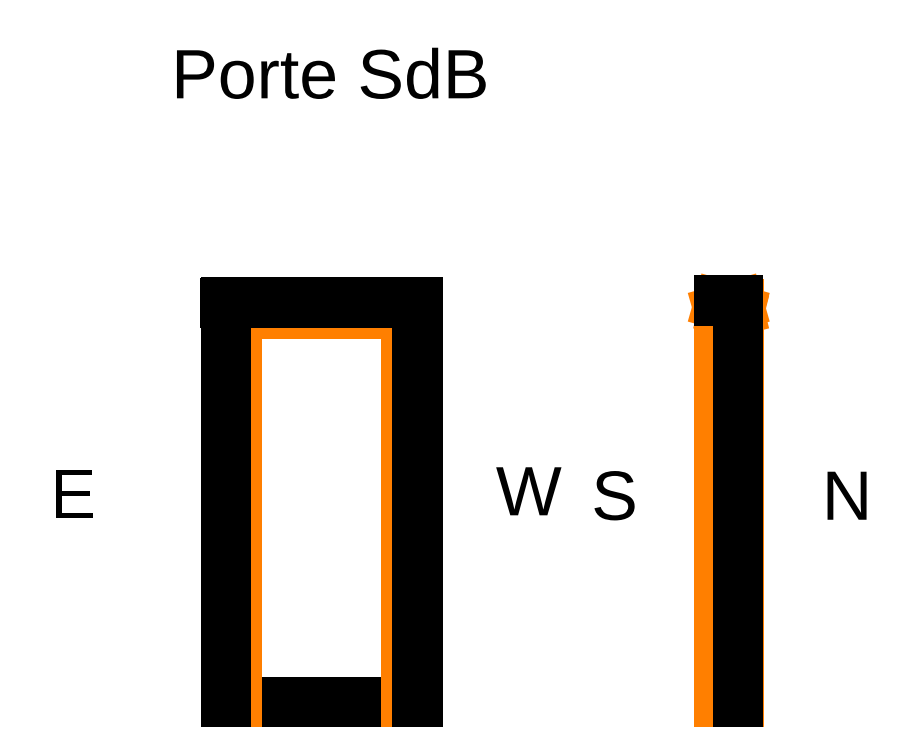
<metadata>
{"format":"dxf","ext":"dxf","renderer":"ezdxf+matplotlib","layout":"modelspace","background":"white","min_lineweight":24,"dpi":150}
</metadata>
<code>
0
SECTION
2
ENTITIES
0
LINE
8
Existant
10
0
20
0
30
0
11
1.275e-13
21
2082
31
0
0
LINE
8
Existant
10
-1
20
1.095e-13
30
0
11
994
21
-1.23e-14
31
0
0
DIMENSION
8
Existant ... Côtes
280
     0
2
*D21
10
993
20
2109
30
0
11
496.5
21
2128
31
0
70
    33
71
     5
42
993
73
     0
74
     0
75
     0
3
QCADDimStyle
13
1.274e-13
23
2080
33
0
14
993
24
2080
34
0
0
DIMENSION
8
Existant ... Côtes
280
     0
2
*D22
10
996
20
1036
30
0
11
496.5
21
1055
31
0
70
    33
71
     5
42
999
73
     0
74
     0
75
     0
3
QCADDimStyle
13
-3
23
1040
33
0
14
996
24
1040
34
0
0
DIMENSION
8
Existant ... Côtes
280
     0
2
*D23
10
994
20
-76.15
30
0
11
496.5
21
-57.4
31
0
70
    33
71
     5
42
995
73
     0
74
     0
75
     0
3
QCADDimStyle
13
-1
23
1.095e-13
33
0
14
994
24
0
34
0
0
DIMENSION
8
Existant ... Côtes
280
     0
2
*D24
10
446.5
20
5.47e-14
30
0
11
427.8
21
1039
31
0
70
    33
71
     5
42
2078
73
     0
74
     0
75
     0
3
QCADDimStyle
13
446.5
23
2078
33
0
14
446.5
24
5.47e-14
34
0
0
DIMENSION
8
Existant ... Côtes
280
     0
2
*D25
10
-103.9
20
1.152e-13
30
0
11
-122.6
21
1041
31
0
70
    33
71
     5
42
2082
73
     0
74
     0
75
     0
3
QCADDimStyle
13
-2
23
2082
33
0
14
-2
24
1.096e-13
34
0
0
DIMENSION
8
Existant ... Côtes
280
     0
2
*D26
10
1010
20
2076
30
0
11
1036
21
1038
31
0
70
   161
71
     5
42
2076
73
     0
74
     0
75
     0
3
QCADDimStyle
13
895
23
0
33
0
14
895
24
2076
34
0
0
MTEXT
8
Existant ... Côtes
10
1200
20
1500
30
0
40
50
41
0
46
0
71
     1
72
     1
1
Diagonales : ?
7
textstyle11
73
     1
44
1
0
INSERT
8
Dormant ... Montants
2
30x105_MontantsDormants
10
5
20
0
30
0
0
INSERT
8
Dormant ... Montants
2
30x105_MontantsDormants
10
958
20
0
30
0
0
INSERT
8
Dormant ... Montants
2
30x105_TraverseDormants
10
35
20
2041
30
0
0
INSERT
8
Dormant ... Tasseaux
2
20x80_TasseauVertical
10
35
20
0
30
0
0
INSERT
8
Dormant ... Tasseaux
2
20x80_TasseauVertical
10
938
20
0
30
0
0
INSERT
8
Dormant ... Tasseaux
2
20x80_TasseauHorizontal
10
35
20
2021
30
0
0
MTEXT
8
Existant
10
-918.3
20
1209
30
0
40
250
41
0
46
0
71
     1
72
     1
1
E
7
textstyle12
73
     1
44
1
0
MTEXT
8
Existant
10
1403
20
1223
30
0
40
250
41
0
46
0
71
     1
72
     1
1
W
7
textstyle13
73
     1
44
1
0
MTEXT
8
Existant
10
-286.4
20
3394
30
0
40
250
41
0
46
0
71
     1
72
     1
1
Porte SdB
7
textstyle14
73
     1
44
1
0
LINE
8
Ouvrant ... Cadre
10
40
20
10
30
0
11
140
21
10
31
0
0
LINE
8
Ouvrant ... Cadre
10
753
20
10
30
0
11
853
21
10
31
0
0
INSERT
8
Ouvrant ... Cadre
2
30x100_CadreVerticalOuvrant
10
37
20
1938
30
0
0
INSERT
8
Ouvrant ... Cadre
2
30x100_CadreVerticalOuvrant
10
849
20
1938
30
0
0
INSERT
8
Ouvrant ... EcharpesTraverses
2
30x100_CadreHorizontalOuvrant_Bas
10
40
20
10
30
0
0
LINE
8
Existant
10
2565
20
2095
30
0
11
2565
21
4.53e-14
31
0
0
LINE
8
Existant
10
2649
20
2.47e-14
30
0
11
2565
21
4.53e-14
31
0
0
MTEXT
8
Existant
10
1900
20
1200
30
0
40
250
41
0
46
0
71
     1
72
     1
1
S
7
textstyle15
73
     1
44
1
0
MTEXT
8
Existant
10
3100
20
1200
30
0
40
250
41
0
46
0
71
     1
72
     1
1
N
7
textstyle16
73
     1
44
1
0
INSERT
8
Dormant ... Montants
2
30x105_MontantsDormantProfil
10
2563
20
0
30
0
0
INSERT
8
Dormant ... Montants
2
30x105_TraversesDormantProfil
10
2563
20
2041
30
0
0
INSERT
8
Ouvrant ... EcharpesTraverses
2
30x95_CadreHorizontalOuvrant_Haut
10
137
20
1955
30
0
0
LINE
8
Ouvrant ... Cadre ... Feuillure
10
122
20
95
30
0
11
122
21
760.8
31
0
0
LINE
8
Ouvrant ... Cadre ... Feuillure
10
122
20
831.6
30
0
11
122
21
1970
31
0
0
LINE
8
Ouvrant ... Cadre ... Feuillure
10
864
20
95
30
0
11
864
21
1227
31
0
0
LINE
8
Ouvrant ... Cadre ... Feuillure
10
864
20
1298
30
0
11
864
21
1970
31
0
0
LINE
8
Ouvrant ... Cadre ... Feuillure
10
122
20
1970
30
0
11
137
21
1970
31
0
0
LINE
8
Ouvrant ... EcharpesTraverses ... Feuillure
10
137
20
1970
30
0
11
850
21
1970
31
0
0
LINE
8
Ouvrant ... Cadre ... Feuillure
10
850
20
1970
30
0
11
864
21
1970
31
0
0
LINE
8
Ouvrant ... Cadre ... Feuillure
10
136
20
840.4
30
0
11
122
21
831.6
31
0
0
LINE
8
Ouvrant ... Cadre ... Feuillure
10
122
20
760.8
30
0
11
136
21
769.6
31
0
0
LINE
8
Ouvrant ... EcharpesTraverses ... Feuillure
10
849
20
1218
30
0
11
136
21
769.6
31
0
0
LINE
8
Ouvrant ... EcharpesTraverses ... Feuillure
10
849
20
1288
30
0
11
136
21
840.4
31
0
0
LINE
8
Ouvrant ... Cadre ... Feuillure
10
864
20
1298
30
0
11
849
21
1288
31
0
0
LINE
8
Ouvrant ... Cadre ... Feuillure
10
849
20
1218
30
0
11
864
21
1227
31
0
0
LINE
8
Ouvrant ... Cadre ... Feuillure
10
850
20
95
30
0
11
864
21
95
31
0
0
LINE
8
Ouvrant ... EcharpesTraverses ... Feuillure
10
137
20
95
30
0
11
850
21
95
31
0
0
LINE
8
Ouvrant ... Cadre ... Feuillure
10
137
20
95
30
0
11
122
21
95
31
0
0
LINE
8
Quincaillerie
10
932
20
1026
30
0
11
850
21
1026
31
0
0
LINE
8
Quincaillerie
10
950
20
958
30
0
11
890
21
958
31
0
0
LINE
8
Quincaillerie
10
950
20
1093
30
0
11
890
21
1093
31
0
0
LINE
8
Quincaillerie
10
932
20
1050
30
0
11
149
21
1050
31
0
0
LINE
8
Quincaillerie
10
890
20
958
30
0
11
890
21
1093
31
0
0
LINE
8
Quincaillerie
10
932
20
980
30
0
11
149
21
980
31
0
0
LINE
8
Quincaillerie
10
910
20
10
30
0
11
910
21
2041
31
0
0
ARC
8
Quincaillerie ... Poignee_Clef
10
910
20
1050
30
0
40
9
50
270
51
90
0
ARC
8
Quincaillerie ... Poignee_Clef
10
798
20
1050
30
0
40
9
50
90
51
270
0
LINE
8
Quincaillerie ... Poignee_Clef
10
910
20
1041
30
0
11
798
21
1041
31
0
0
LINE
8
Quincaillerie ... Poignee_Clef
10
910
20
1059
30
0
11
798
21
1059
31
0
0
LINE
8
Quincaillerie ... Poignee_Clef
10
907
20
977.3
30
0
11
907
21
962.3
31
0
0
LINE
8
Quincaillerie ... Poignee_Clef
10
911.9
20
962.3
30
0
11
911.9
21
972.5
31
0
0
LINE
8
Quincaillerie ... Poignee_Clef
10
911.9
20
972.5
30
0
11
910
21
976
31
0
0
LINE
8
Quincaillerie ... Poignee_Clef
10
907
20
962.3
30
0
11
911.9
21
962.3
31
0
0
ARC
8
Quincaillerie ... Poignee_Clef
10
910
20
980
30
0
40
4
50
270
51
221.8
0
ARC
8
Quincaillerie ... Poignee_Clef
10
910
20
946
30
0
40
14
50
180
51
0
0
ARC
8
Quincaillerie ... Poignee_Clef
10
910
20
1082
30
0
40
14
50
0
51
180
0
LINE
8
Quincaillerie ... Poignee_Clef
10
924
20
946
30
0
11
924
21
1082
31
0
0
LINE
8
Quincaillerie ... Poignee_Clef
10
896
20
946
30
0
11
896
21
1082
31
0
0
LINE
8
Dormant ... Tasseaux
10
2588
20
2021
30
0
11
2668
21
2021
31
0
0
LINE
8
Dormant ... Tasseaux
10
2588
20
2041
30
0
11
2588
21
2021
31
0
0
LINE
8
Dormant ... Tasseaux
10
2588
20
2041
30
0
11
2668
21
2041
31
0
0
LINE
8
Dormant ... Tasseaux
10
2668
20
2021
30
0
11
2668
21
2041
31
0
0
LINE
8
Dormant ... Tasseaux
10
2588
20
2041
30
0
11
2668
21
2021
31
0
0
LINE
8
Dormant ... Tasseaux
10
2668
20
2041
30
0
11
2588
21
2021
31
0
0
LINE
8
Dormant ... Tasseaux
10
2588
20
2041
30
0
11
2588
21
3.59e-14
31
0
0
LINE
8
Dormant ... Tasseaux
10
2588
20
3.59e-14
30
0
11
2668
21
3.59e-14
31
0
0
LINE
8
Dormant ... Tasseaux
10
2668
20
3.59e-14
30
0
11
2668
21
2041
31
0
0
LINE
8
Dormant ... Tasseaux
10
2668
20
2021
30
0
11
2588
21
2021
31
0
0
INSERT
8
Ouvrant ... EcharpesTraverses
2
TenonCadreHorizontal_Ouvrants
10
2568
20
1972
30
0
0
INSERT
8
Ouvrant ... EcharpesTraverses
2
TenonCadreHorizontal_Ouvrants
10
2568
20
30
30
0
0
INSERT
8
Ouvrant ... EcharpesTraverses
2
30x95_CadreHorizontalOuvrant_Haut_Profil
10
2558
20
2050
30
0
0
INSERT
8
Ouvrant ... EcharpesTraverses
2
30x100_CadreHorizontalOuvrant_Bas_Profil
10
2558
20
10
30
0
0
LINE
8
Ouvrant ... Cadre
10
2558
20
2050
30
0
11
2588
21
2050
31
0
0
LINE
8
Ouvrant ... Cadre
10
2588
20
2043
30
0
11
2588
21
10
31
0
0
LINE
8
Ouvrant ... Cadre
10
2588
20
10
30
0
11
2558
21
10
31
0
0
LINE
8
Ouvrant ... Cadre
10
2558
20
10
30
0
11
2558
21
2043
31
0
0
LINE
8
Ouvrant ... Cadre ... Feuillure
10
2578
20
1970
30
0
11
2558
21
1970
31
0
0
LINE
8
Ouvrant ... Cadre ... Feuillure
10
2578
20
95
30
0
11
2558
21
95
31
0
0
LINE
8
Ouvrant ... Cadre ... Feuillure
10
2578
20
1218
30
0
11
2558
21
1218
31
0
0
LINE
8
Ouvrant ... Cadre ... Feuillure
10
2578
20
1288
30
0
11
2558
21
1288
31
0
0
LINE
8
Ouvrant ... Cadre ... Feuillure
10
2578
20
1961
30
0
11
2578
21
835
31
0
0
LINE
8
Ouvrant ... Cadre ... Feuillure
10
2578
20
775
30
0
11
2578
21
95
31
0
0
LINE
8
Ouvrant ... EcharpesTraverses ... Feuillure
10
2578
20
1283
30
0
11
2578
21
1298
31
0
0
LINE
8
Ouvrant ... EcharpesTraverses ... Feuillure
10
2578
20
1306
30
0
11
2558
21
1306
31
0
0
LINE
8
Ouvrant ... EcharpesTraverses ... Feuillure
10
2578
20
1288
30
0
11
2558
21
1288
31
0
0
LINE
8
Ouvrant ... EcharpesTraverses ... Feuillure
10
2578
20
1208
30
0
11
2578
21
1223
31
0
0
LINE
8
Ouvrant ... EcharpesTraverses ... Feuillure
10
2578
20
1218
30
0
11
2558
21
1218
31
0
0
LINE
8
Ouvrant ... EcharpesTraverses ... Feuillure
10
2578
20
1200
30
0
11
2558
21
1200
31
0
0
LINE
8
Ouvrant ... Cadre ... Feuillure
10
2558
20
110
30
0
11
2578
21
110
31
0
0
LINE
8
Ouvrant ... Cadre ... Feuillure
10
2558
20
1955
30
0
11
2578
21
1955
31
0
0
LINE
8
Dormant ... Parement
10
-30
20
1.2e-15
30
0
11
-30
21
2117
31
0
0
LINE
8
Dormant ... Parement
10
-30
20
1.7e-15
30
0
11
55
21
0
31
0
0
LINE
8
Dormant ... Parement
10
55
20
0
30
0
11
55
21
2032
31
0
0
LINE
8
Dormant ... Parement
10
55
20
2032
30
0
11
-30
21
2032
31
0
0
LINE
8
Dormant ... Parement
10
1017
20
-4.7e-15
30
0
11
932
21
-1.3e-15
31
0
0
LINE
8
Dormant ... Parement
10
931
20
2.4e-15
30
0
11
931
21
2032
31
0
0
LINE
8
Dormant ... Parement
10
932
20
2032
30
0
11
1016
21
2032
31
0
0
LINE
8
Dormant ... Parement
10
-30
20
2032
30
0
11
1016
21
2032
31
0
0
LINE
8
Dormant ... Parement
10
2668
20
2032
30
0
11
2673
21
2032
31
0
0
LINE
8
Dormant ... Parement
10
2668
20
0
30
0
11
2668
21
2117
31
0
0
LINE
8
Dormant ... Parement
10
2673
20
2.23e-14
30
0
11
2668
21
2.23e-14
31
0
0
LINE
8
Dormant ... Parement
10
2563
20
0
30
0
11
2563
21
2117
31
0
0
LINE
8
Dormant ... Parement
10
2558
20
2117
30
0
11
2558
21
6e-16
31
0
0
LINE
8
Dormant ... Parement
10
2563
20
2117
30
0
11
2558
21
2117
31
0
0
LINE
8
Dormant ... Parement
10
2563
20
2052
30
0
11
2558
21
2052
31
0
0
LINE
8
Dormant ... Parement
10
2673
20
0
30
0
11
2673
21
2117
31
0
0
LINE
8
Dormant ... Parement
10
2558
20
6e-16
30
0
11
2563
21
6e-16
31
0
0
LINE
8
Dormant ... Parement
10
-30
20
2052
30
0
11
1016
21
2052
31
0
0
LINE
8
Dormant ... Parement
10
55
20
0
30
0
11
55
21
2052
31
0
0
LINE
8
Dormant ... Parement
10
931
20
0
30
0
11
931
21
2052
31
0
0
LINE
8
Ouvrant ... PareClose
10
2578
20
1970
30
0
11
2578
21
1955
31
0
0
LINE
8
Ouvrant ... PareClose
10
2578
20
1955
30
0
11
2558
21
1955
31
0
0
LINE
8
Ouvrant ... PareClose
10
2558
20
1955
30
0
11
2558
21
1970
31
0
0
LINE
8
Ouvrant ... PareClose
10
2558
20
1970
30
0
11
2578
21
1970
31
0
0
LINE
8
Ouvrant ... PareClose
10
2578
20
1970
30
0
11
2558
21
1955
31
0
0
LINE
8
Ouvrant ... PareClose
10
2558
20
1970
30
0
11
2578
21
1955
31
0
0
LINE
8
Ouvrant ... PareClose
10
2558
20
846.6
30
0
11
2578
21
846.6
31
0
0
LINE
8
Ouvrant ... PareClose
10
2578
20
846.6
30
0
11
2578
21
831.6
31
0
0
LINE
8
Ouvrant ... PareClose
10
2578
20
831.6
30
0
11
2558
21
831.6
31
0
0
LINE
8
Ouvrant ... PareClose
10
2558
20
831.6
30
0
11
2558
21
846.6
31
0
0
LINE
8
Ouvrant ... PareClose
10
2558
20
846.6
30
0
11
2578
21
831.6
31
0
0
LINE
8
Ouvrant ... PareClose
10
2578
20
846.6
30
0
11
2558
21
831.6
31
0
0
LINE
8
Ouvrant ... PareClose
10
2558
20
745.8
30
0
11
2578
21
745.8
31
0
0
LINE
8
Ouvrant ... PareClose
10
2578
20
745.8
30
0
11
2578
21
760.8
31
0
0
LINE
8
Ouvrant ... PareClose
10
2578
20
760.8
30
0
11
2558
21
760.8
31
0
0
LINE
8
Ouvrant ... PareClose
10
2558
20
760.8
30
0
11
2558
21
745.8
31
0
0
LINE
8
Ouvrant ... PareClose
10
2558
20
745.8
30
0
11
2578
21
760.8
31
0
0
LINE
8
Ouvrant ... PareClose
10
2558
20
760.8
30
0
11
2578
21
745.8
31
0
0
LINE
8
Ouvrant ... PareClose
10
2558
20
110
30
0
11
2578
21
110
31
0
0
LINE
8
Ouvrant ... PareClose
10
2578
20
110
30
0
11
2578
21
95
31
0
0
LINE
8
Ouvrant ... PareClose
10
2578
20
95
30
0
11
2558
21
95
31
0
0
LINE
8
Ouvrant ... PareClose
10
2558
20
95
30
0
11
2558
21
110
31
0
0
LINE
8
Ouvrant ... PareClose
10
2558
20
110
30
0
11
2578
21
95
31
0
0
LINE
8
Ouvrant ... PareClose
10
2578
20
110
30
0
11
2558
21
95
31
0
0
LINE
8
Ouvrant ... PareClose
10
864
20
95
30
0
11
122
21
95
31
0
0
LINE
8
Ouvrant ... PareClose
10
122
20
95
30
0
11
137
21
110
31
0
0
LINE
8
Ouvrant ... PareClose
10
137
20
110
30
0
11
849
21
110
31
0
0
LINE
8
Ouvrant ... PareClose
10
849
20
110
30
0
11
864
21
95
31
0
0
LINE
8
Ouvrant ... PareClose
10
864
20
1970
30
0
11
849
21
1955
31
0
0
LINE
8
Ouvrant ... PareClose
10
864
20
1970
30
0
11
122
21
1970
31
0
0
LINE
8
Ouvrant ... PareClose
10
122
20
1970
30
0
11
137
21
1955
31
0
0
LINE
8
Ouvrant ... PareClose
10
137
20
1955
30
0
11
849
21
1955
31
0
0
LINE
8
Ouvrant ... PareClose
10
137
20
1955
30
0
11
137
21
858.8
31
0
0
LINE
8
Ouvrant ... PareClose
10
122
20
831.6
30
0
11
122
21
1970
31
0
0
LINE
8
Ouvrant ... PareClose
10
122
20
95
30
0
11
122
21
760.8
31
0
0
LINE
8
Ouvrant ... PareClose
10
137
20
752.5
30
0
11
137
21
110
31
0
0
LINE
8
Ouvrant ... PareClose
10
849
20
1955
30
0
11
849
21
1306
31
0
0
LINE
8
Ouvrant ... PareClose
10
849
20
1200
30
0
11
849
21
110
31
0
0
LINE
8
Ouvrant ... PareClose
10
864
20
95
30
0
11
864
21
1227
31
0
0
LINE
8
Ouvrant ... PareClose
10
864
20
1298
30
0
11
864
21
1970
31
0
0
LINE
8
Existant
10
2666
20
2095
30
0
11
2666
21
2.06e-14
31
0
0
LINE
8
Dormant ... Parement
10
-30
20
1.04e-14
30
0
11
-30
21
2026
31
0
0
LINE
8
Dormant ... Parement
10
-30
20
2117
30
0
11
1016
21
2117
31
0
0
LINE
8
Dormant ... Parement
10
-30
20
2117
30
0
11
1016
21
2117
31
0
0
LINE
8
Dormant ... Parement
10
1016
20
0
30
0
11
1016
21
2117
31
0
0
LINE
8
Dormant ... Parement
10
2668
20
2117
30
0
11
2673
21
2117
31
0
0
INSERT
8
Ouvrant ... EcharpesTraverses
2
30x90_TraverseObliqueOuvrantBureauPrisc
10
136
20
751.9
30
0
42
-1
50
180
0
INSERT
8
Ouvrant ... EcharpesTraverses
2
30x90_TraverseObliqueOuvrantBureauPrisc_Profil
10
2558
20
1336
30
0
42
-1
50
360
0
INSERT
8
Ouvrant ... EcharpesTraverses
2
TenonTraverseObliqueBureau_Ouvrants_Profil
10
2568
20
1306
30
0
42
-1
50
360
0
LINE
8
Ouvrant ... PareClose
10
864
20
1298
30
0
11
122
21
831.6
31
0
0
LINE
8
Ouvrant ... PareClose
10
849
20
1306
30
0
11
137
21
858.8
31
0
0
LINE
8
Ouvrant ... PareClose
10
864
20
1227
30
0
11
122
21
760.8
31
0
0
LINE
8
Ouvrant ... PareClose
10
849
20
1200
30
0
11
137
21
752.5
31
0
0
LINE
8
Ouvrant ... PareClose
10
137
20
752.5
30
0
11
122
21
760.8
31
0
0
LINE
8
Ouvrant ... PareClose
10
122
20
831.6
30
0
11
137
21
858.8
31
0
0
LINE
8
Ouvrant ... PareClose
10
849
20
1200
30
0
11
864
21
1227
31
0
0
LINE
8
Ouvrant ... PareClose
10
864
20
1298
30
0
11
849
21
1306
31
0
0
LINE
8
Ouvrant ... Remplissage ... Tole
10
124
20
1961
30
0
11
863
21
1961
31
0
0
LINE
8
Ouvrant ... Remplissage ... Tole
10
124
20
835.3
30
0
11
124
21
1961
31
0
0
LINE
8
Ouvrant ... Remplissage ... Tole
10
863
20
1300
30
0
11
863
21
1961
31
0
0
LINE
8
Ouvrant ... Remplissage ... Tole
10
2575
20
1961
30
0
11
2578
21
1961
31
0
0
LINE
8
Ouvrant ... Remplissage ... Tole
10
2575
20
835.3
30
0
11
2578
21
835.3
31
0
0
LINE
8
Ouvrant ... Remplissage ... Tole
10
2575
20
1299
30
0
11
2578
21
1299
31
0
0
LINE
8
Ouvrant ... Remplissage ... Tole
10
2575
20
1961
30
0
11
2575
21
835.3
31
0
0
LINE
8
Ouvrant ... Remplissage ... Tole
10
2578
20
1961
30
0
11
2578
21
835.3
31
0
0
LINE
8
Existant
10
2565
20
2095
30
0
11
2666
21
2095
31
0
0
LINE
8
Existant
10
2565
20
2093
30
0
11
2666
21
2093
31
0
0
LINE
8
Existant
10
2565
20
2087
30
0
11
2666
21
2087
31
0
0
LINE
8
Ouvrant ... Remplissage ... Tole
10
863
20
1300
30
0
11
124
21
835.3
31
0
0
LINE
8
Ouvrant ... Remplissage ... Tole
10
862
20
1223
30
0
11
124
21
759.7
31
0
0
LINE
8
Ouvrant ... Remplissage ... Tole
10
124
20
97
30
0
11
124
21
759.7
31
0
0
LINE
8
Ouvrant ... Remplissage ... Tole
10
862
20
97
30
0
11
862
21
1223
31
0
0
LINE
8
Ouvrant ... Remplissage ... Tole
10
862
20
97
30
0
11
124
21
97
31
0
0
LINE
8
Ouvrant ... Remplissage ... Tole
10
2575
20
1223
30
0
11
2578
21
1223
31
0
0
LINE
8
Ouvrant ... Remplissage ... Tole
10
2575
20
759.7
30
0
11
2578
21
759.7
31
0
0
LINE
8
Ouvrant ... Remplissage ... Tole
10
2575
20
97
30
0
11
2578
21
97
31
0
0
LINE
8
Ouvrant ... Remplissage ... Tole
10
2578
20
97
30
0
11
2578
21
1223
31
0
0
LINE
8
Ouvrant ... Remplissage ... Tole
10
2575
20
97
30
0
11
2575
21
1223
31
0
0
LINE
8
Existant
10
993
20
0
30
0
11
993
21
2076
31
0
0
LINE
8
Existant
10
-1
20
1e-16
30
0
11
-1
21
2085
31
0
0
LINE
8
Existant
10
994
20
1e-16
30
0
11
994
21
2085
31
0
0
LINE
8
Existant
10
-3
20
4e-16
30
0
11
-3
21
2085
31
0
0
LINE
8
Existant
10
996
20
4e-16
30
0
11
996
21
2085
31
0
0
LINE
8
Existant
10
1.27e-13
20
2082
30
0
11
990
21
2082
31
0
0
LINE
8
Existant
10
-4
20
2078
30
0
11
990
21
2078
31
0
0
LINE
8
Existant
10
-4
20
2076
30
0
11
993
21
2076
31
0
0
ENDSEC
0
EOF

</code>
